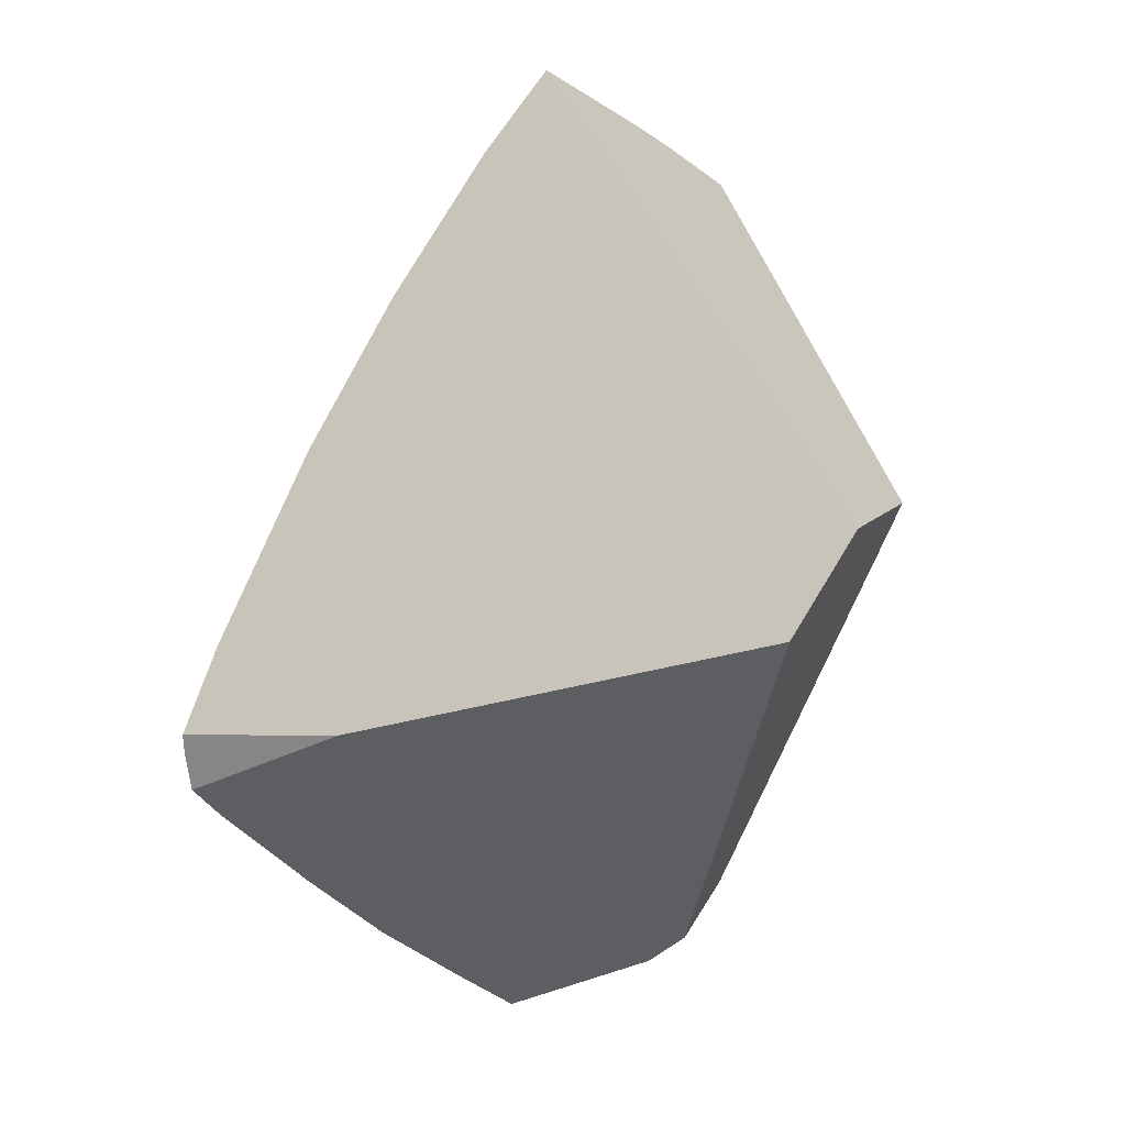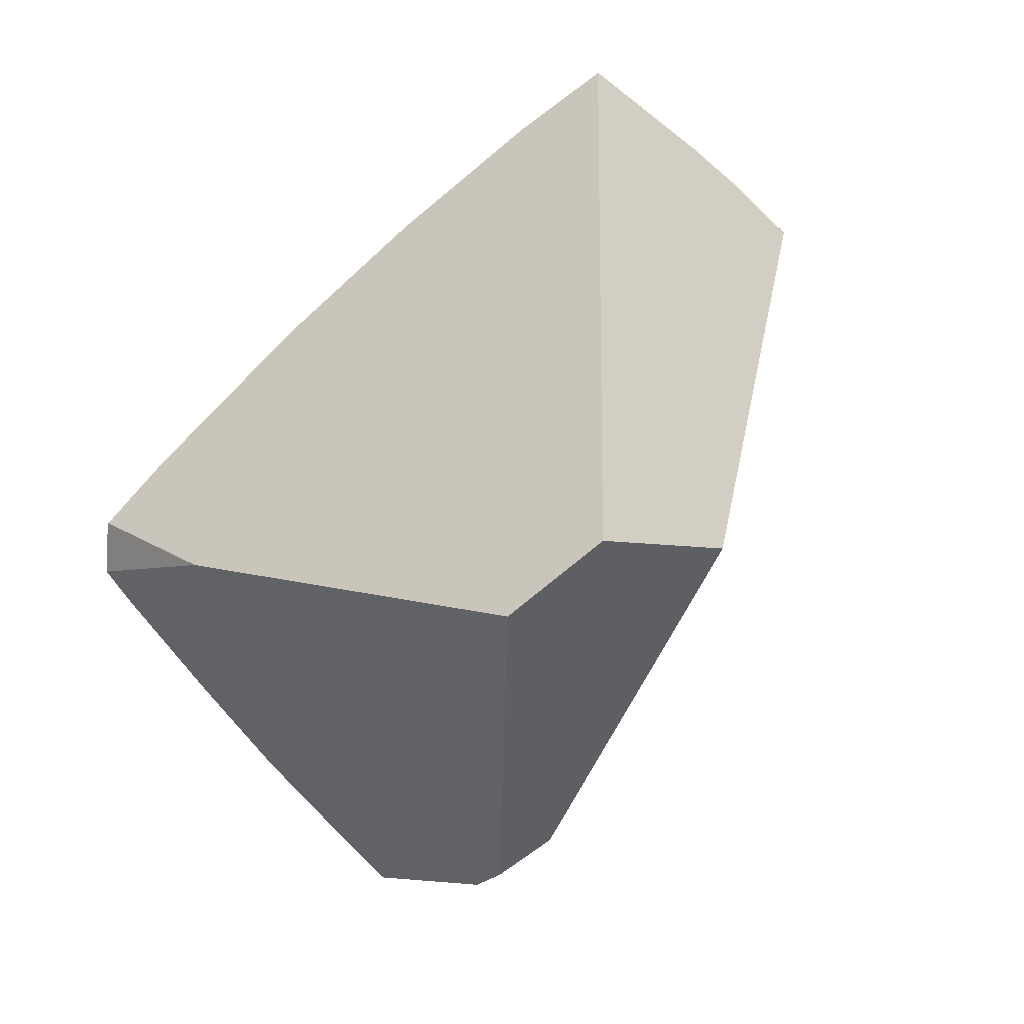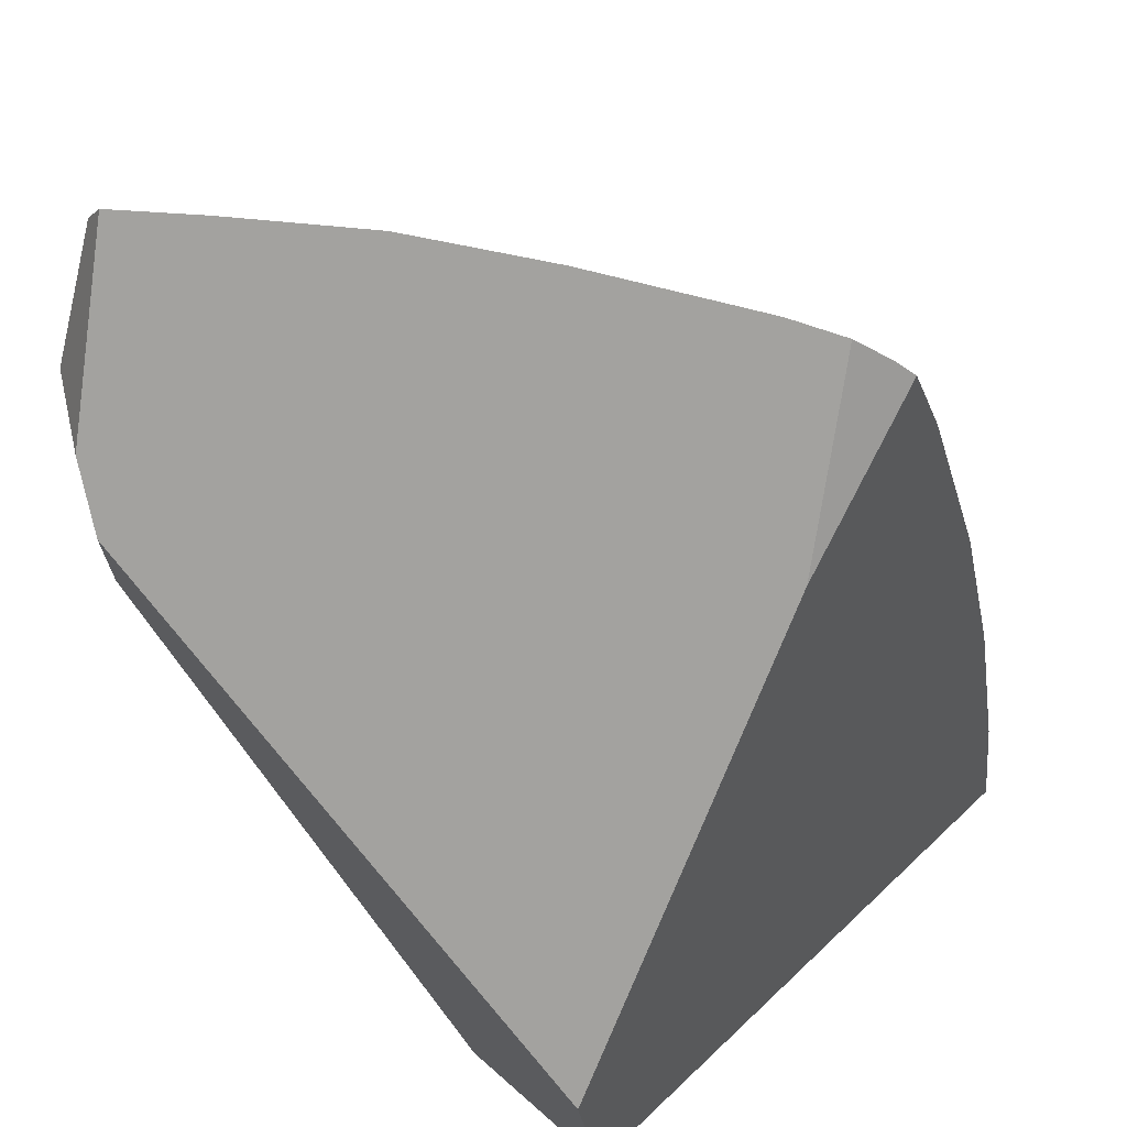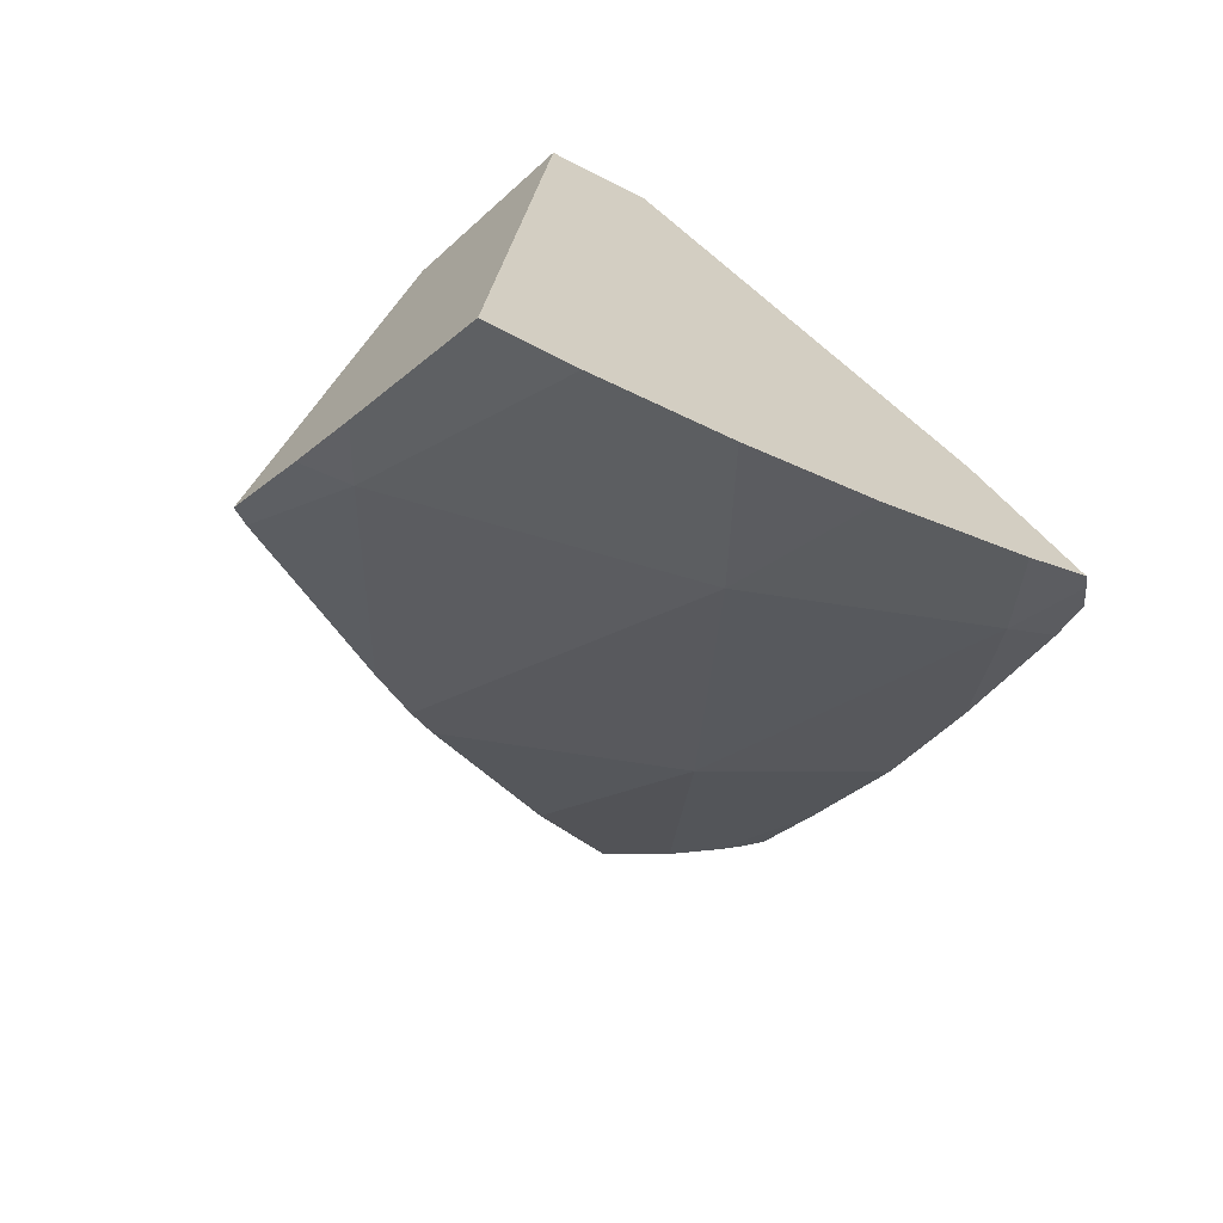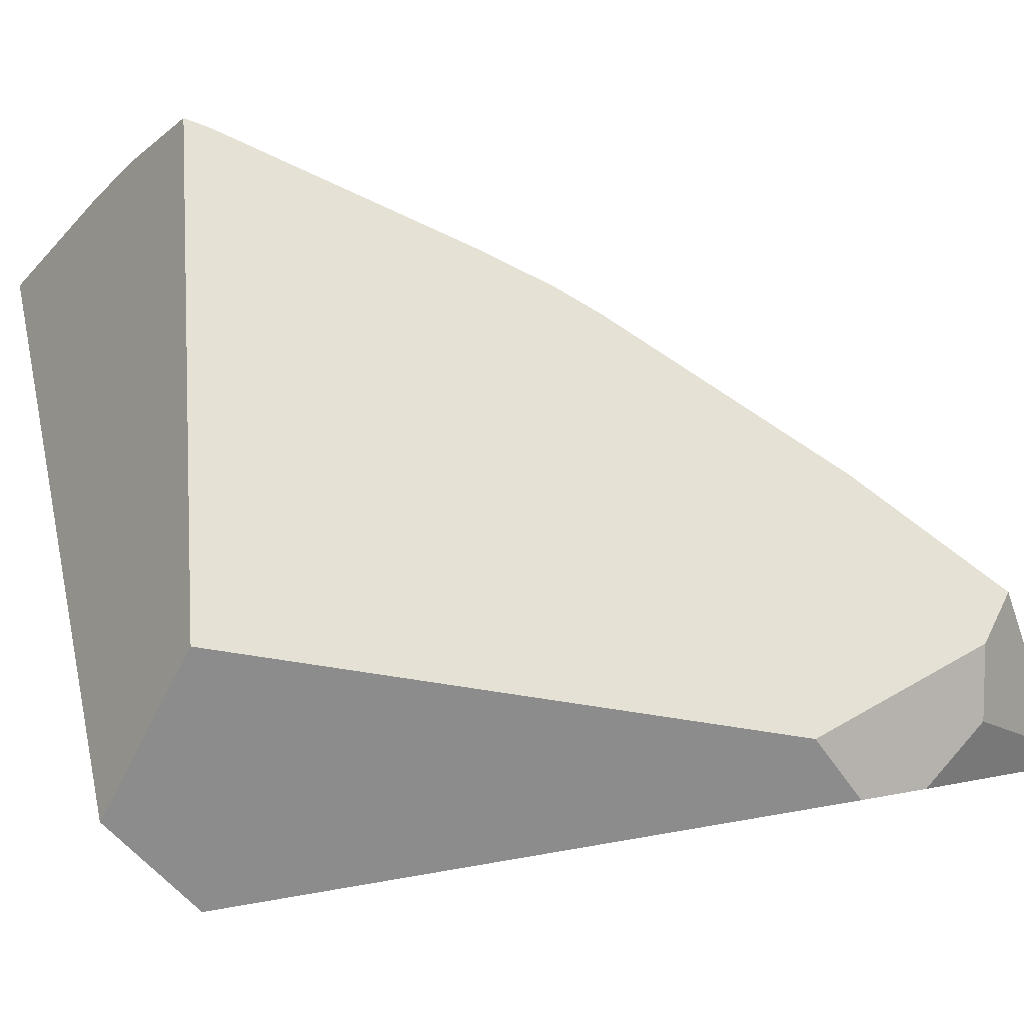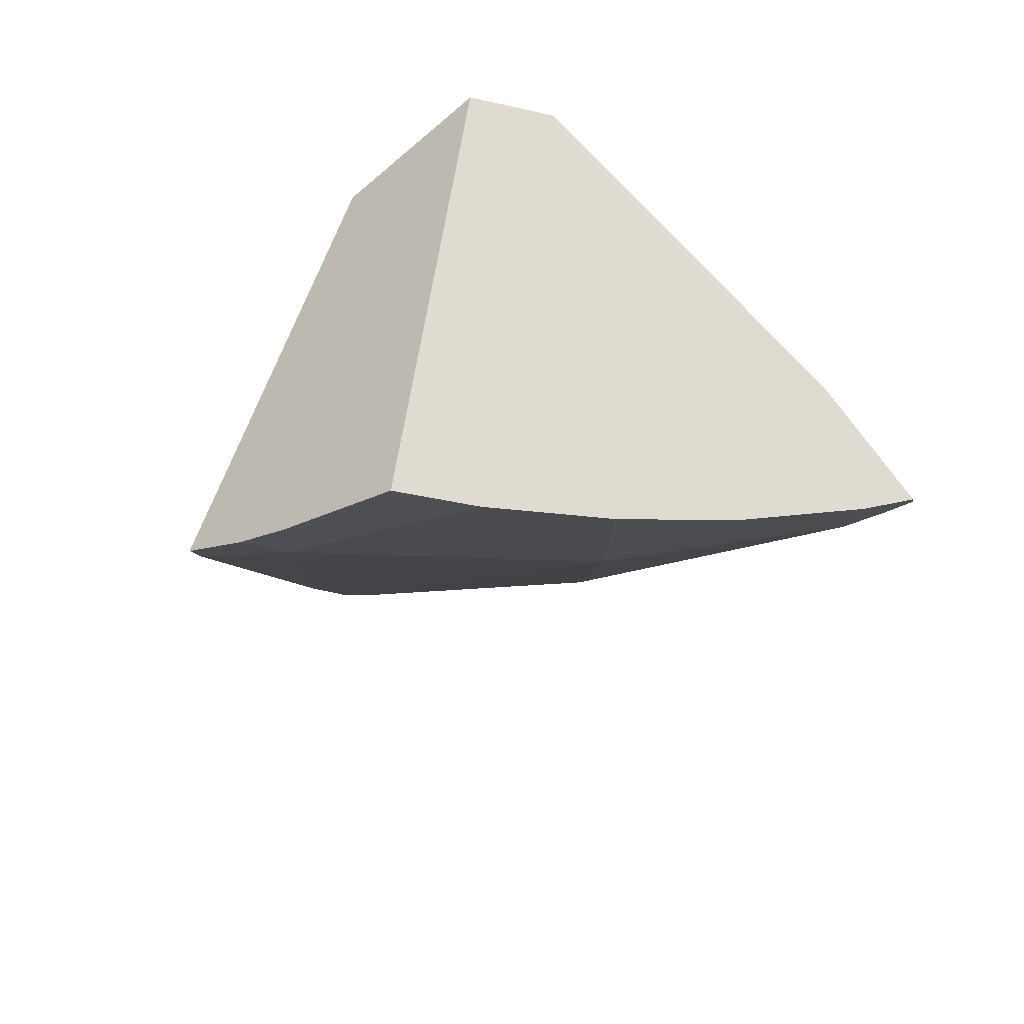
<metadata>
{"format":"obj","ext":"obj","renderer":"f3d","projection":"perspective","resolution":1024,"background":"white","views":[{"elev":42.0,"azim":-174.5,"up":"+Y"},{"elev":41.2,"azim":-143.7,"up":"+Y"},{"elev":-72.4,"azim":49.0,"up":"+Z"},{"elev":40.7,"azim":40.6,"up":"+Y"},{"elev":0.8,"azim":-80.2,"up":"+Z"},{"elev":66.9,"azim":42.5,"up":"+Y"}]}
</metadata>
<code>
g  Instance
v 6.562 -51.51 7.371
v 6.708 -51.62 7.236
v 6.725 -51.32 7.254
v 6.708 -51.62 7.236
v 6.562 -51.51 7.371
v 6.361 -51.85 7.455
v 6.361 -51.85 7.455
v 6.562 -51.51 7.371
v 6.341 -51.76 7.489
v 6.361 -51.85 7.455
v 6.515 -52.78 7.028
v 6.708 -51.62 7.236
v 7.302 -51.14 6.689
v 7.072 -50.9 6.952
v 6.708 -51.62 7.236
v 6.708 -51.62 7.236
v 7.072 -50.9 6.952
v 6.725 -51.32 7.254
v 7.534 -52.35 6.143
v 7.631 -51.56 6.223
v 6.708 -51.62 7.236
v 6.708 -51.62 7.236
v 7.631 -51.56 6.223
v 7.302 -51.14 6.689
v 6.708 -51.62 7.236
v 6.515 -52.78 7.028
v 7.534 -52.35 6.143
v 7.534 -52.35 6.143
v 6.515 -52.78 7.028
v 6.555 -53.06 6.891
v 6.572 -53.22 6.793
v 7.19 -53.73 5.863
v 6.555 -53.06 6.891
v 6.555 -53.06 6.891
v 7.19 -53.73 5.863
v 7.534 -52.35 6.143
v 7.19 -53.73 5.863
v 6.572 -53.22 6.793
v 6.63 -54.09 6.228
v 6.824 -54.71 5.565
v 7.19 -53.73 5.863
v 6.643 -54.64 5.819
v 6.643 -54.64 5.819
v 7.19 -53.73 5.863
v 6.63 -54.09 6.228
v 7.534 -52.35 6.143
v 7.923 -51.98 5.721
v 7.631 -51.56 6.223
v 8.127 -52.95 5.023
v 8.217 -52.49 5.078
v 7.534 -52.35 6.143
v 7.534 -52.35 6.143
v 8.217 -52.49 5.078
v 7.923 -51.98 5.721
v 8.127 -52.95 5.023
v 7.534 -52.35 6.143
v 7.19 -53.73 5.863
v 7.19 -53.73 5.863
v 7.612 -54.11 4.989
v 8.127 -52.95 5.023
v 8.127 -52.95 5.023
v 7.612 -54.11 4.989
v 7.893 -53.67 4.878
v 7.19 -53.73 5.863
v 6.824 -54.71 5.565
v 7.612 -54.11 4.989
v 7.612 -54.11 4.989
v 6.824 -54.71 5.565
v 7.29 -54.52 5.097
v 7.29 -54.52 5.097
v 6.824 -54.71 5.565
v 6.95 -54.76 5.356
v 7.29 -54.52 5.097
v 6.95 -54.76 5.356
v 7.071 -54.78 5.167
v 7.071 -54.78 5.167
v 6.95 -54.76 5.356
v 7.005 -54.78 5.257
v 8.315 -52.8 4.76
v 8.321 -52.72 4.787
v 8.127 -52.95 5.023
v 8.127 -52.95 5.023
v 8.321 -52.72 4.787
v 8.217 -52.49 5.078
v 8.315 -52.8 4.76
v 8.127 -52.95 5.023
v 8.289 -52.95 4.704
v 8.289 -52.95 4.704
v 8.127 -52.95 5.023
v 8.203 -53.13 4.747
v 8.203 -53.13 4.747
v 8.127 -52.95 5.023
v 7.893 -53.67 4.878
v 7.005 -54.78 5.257
v 6.95 -54.76 5.356
v 6.555 -54.56 5.374
v 6.555 -54.56 5.374
v 6.95 -54.76 5.356
v 6.524 -54.56 5.646
v 6.524 -54.56 5.646
v 6.95 -54.76 5.356
v 6.643 -54.64 5.819
v 6.643 -54.64 5.819
v 6.95 -54.76 5.356
v 6.824 -54.71 5.565
v 5.722 -51.65 5.065
v 7.072 -50.9 6.952
v 5.948 -51.94 4.737
v 5.948 -51.94 4.737
v 7.072 -50.9 6.952
v 7.664 -52.55 4.69
v 7.664 -52.55 4.69
v 7.072 -50.9 6.952
v 8.321 -52.72 4.787
v 8.321 -52.72 4.787
v 7.072 -50.9 6.952
v 8.217 -52.49 5.078
v 8.217 -52.49 5.078
v 7.072 -50.9 6.952
v 7.923 -51.98 5.721
v 7.923 -51.98 5.721
v 7.072 -50.9 6.952
v 7.631 -51.56 6.223
v 7.631 -51.56 6.223
v 7.072 -50.9 6.952
v 7.302 -51.14 6.689
v 5.519 -52.02 5.669
v 6.341 -51.76 7.489
v 5.722 -51.65 5.065
v 5.722 -51.65 5.065
v 6.341 -51.76 7.489
v 7.072 -50.9 6.952
v 7.072 -50.9 6.952
v 6.341 -51.76 7.489
v 6.725 -51.32 7.254
v 6.725 -51.32 7.254
v 6.341 -51.76 7.489
v 6.562 -51.51 7.371
v 5.722 -51.65 5.065
v 5.948 -51.94 4.737
v 5.519 -52.02 5.669
v 5.519 -52.02 5.669
v 5.948 -51.94 4.737
v 6.146 -54.01 5.341
v 6.146 -54.01 5.341
v 5.948 -51.94 4.737
v 6.285 -54.15 5.124
v 6.555 -53.06 6.891
v 6.515 -52.78 7.028
v 6.572 -53.22 6.793
v 6.572 -53.22 6.793
v 6.515 -52.78 7.028
v 6.63 -54.09 6.228
v 6.63 -54.09 6.228
v 6.515 -52.78 7.028
v 6.643 -54.64 5.819
v 6.643 -54.64 5.819
v 6.515 -52.78 7.028
v 6.524 -54.56 5.646
v 6.524 -54.56 5.646
v 6.515 -52.78 7.028
v 6.146 -54.01 5.341
v 6.146 -54.01 5.341
v 6.515 -52.78 7.028
v 5.519 -52.02 5.669
v 5.519 -52.02 5.669
v 6.515 -52.78 7.028
v 6.341 -51.76 7.489
v 6.341 -51.76 7.489
v 6.515 -52.78 7.028
v 6.361 -51.85 7.455
v 8.203 -53.13 4.747
v 7.893 -53.67 4.878
v 8.289 -52.95 4.704
v 8.289 -52.95 4.704
v 7.893 -53.67 4.878
v 7.664 -52.55 4.69
v 7.664 -52.55 4.69
v 7.893 -53.67 4.878
v 5.948 -51.94 4.737
v 5.948 -51.94 4.737
v 7.893 -53.67 4.878
v 6.285 -54.15 5.124
v 6.285 -54.15 5.124
v 7.893 -53.67 4.878
v 6.442 -54.36 5.149
v 6.442 -54.36 5.149
v 7.893 -53.67 4.878
v 7.071 -54.78 5.167
v 7.071 -54.78 5.167
v 7.893 -53.67 4.878
v 7.29 -54.52 5.097
v 7.29 -54.52 5.097
v 7.893 -53.67 4.878
v 7.612 -54.11 4.989
v 6.442 -54.36 5.149
v 7.071 -54.78 5.167
v 6.555 -54.56 5.374
v 6.555 -54.56 5.374
v 7.071 -54.78 5.167
v 7.005 -54.78 5.257
v 6.146 -54.01 5.341
v 6.285 -54.15 5.124
v 6.524 -54.56 5.646
v 6.524 -54.56 5.646
v 6.285 -54.15 5.124
v 6.555 -54.56 5.374
v 6.555 -54.56 5.374
v 6.285 -54.15 5.124
v 6.442 -54.36 5.149
v 8.321 -52.72 4.787
v 8.315 -52.8 4.76
v 7.664 -52.55 4.69
v 7.664 -52.55 4.69
v 8.315 -52.8 4.76
v 8.289 -52.95 4.704
f 1 2 3
f 4 5 6
f 7 8 9
f 10 11 12
f 13 14 15
f 16 17 18
f 19 20 21
f 22 23 24
f 25 26 27
f 28 29 30
f 31 32 33
f 34 35 36
f 37 38 39
f 40 41 42
f 43 44 45
f 46 47 48
f 49 50 51
f 52 53 54
f 55 56 57
f 58 59 60
f 61 62 63
f 64 65 66
f 67 68 69
f 70 71 72
f 73 74 75
f 76 77 78
f 79 80 81
f 82 83 84
f 85 86 87
f 88 89 90
f 91 92 93
f 94 95 96
f 97 98 99
f 100 101 102
f 103 104 105
f 106 107 108
f 109 110 111
f 112 113 114
f 115 116 117
f 118 119 120
f 121 122 123
f 124 125 126
f 127 128 129
f 130 131 132
f 133 134 135
f 136 137 138
f 139 140 141
f 142 143 144
f 145 146 147
f 148 149 150
f 151 152 153
f 154 155 156
f 157 158 159
f 160 161 162
f 163 164 165
f 166 167 168
f 169 170 171
f 172 173 174
f 175 176 177
f 178 179 180
f 181 182 183
f 184 185 186
f 187 188 189
f 190 191 192
f 193 194 195
f 196 197 198
f 199 200 201
f 202 203 204
f 205 206 207
f 208 209 210
f 211 212 213
f 214 215 216

</code>
